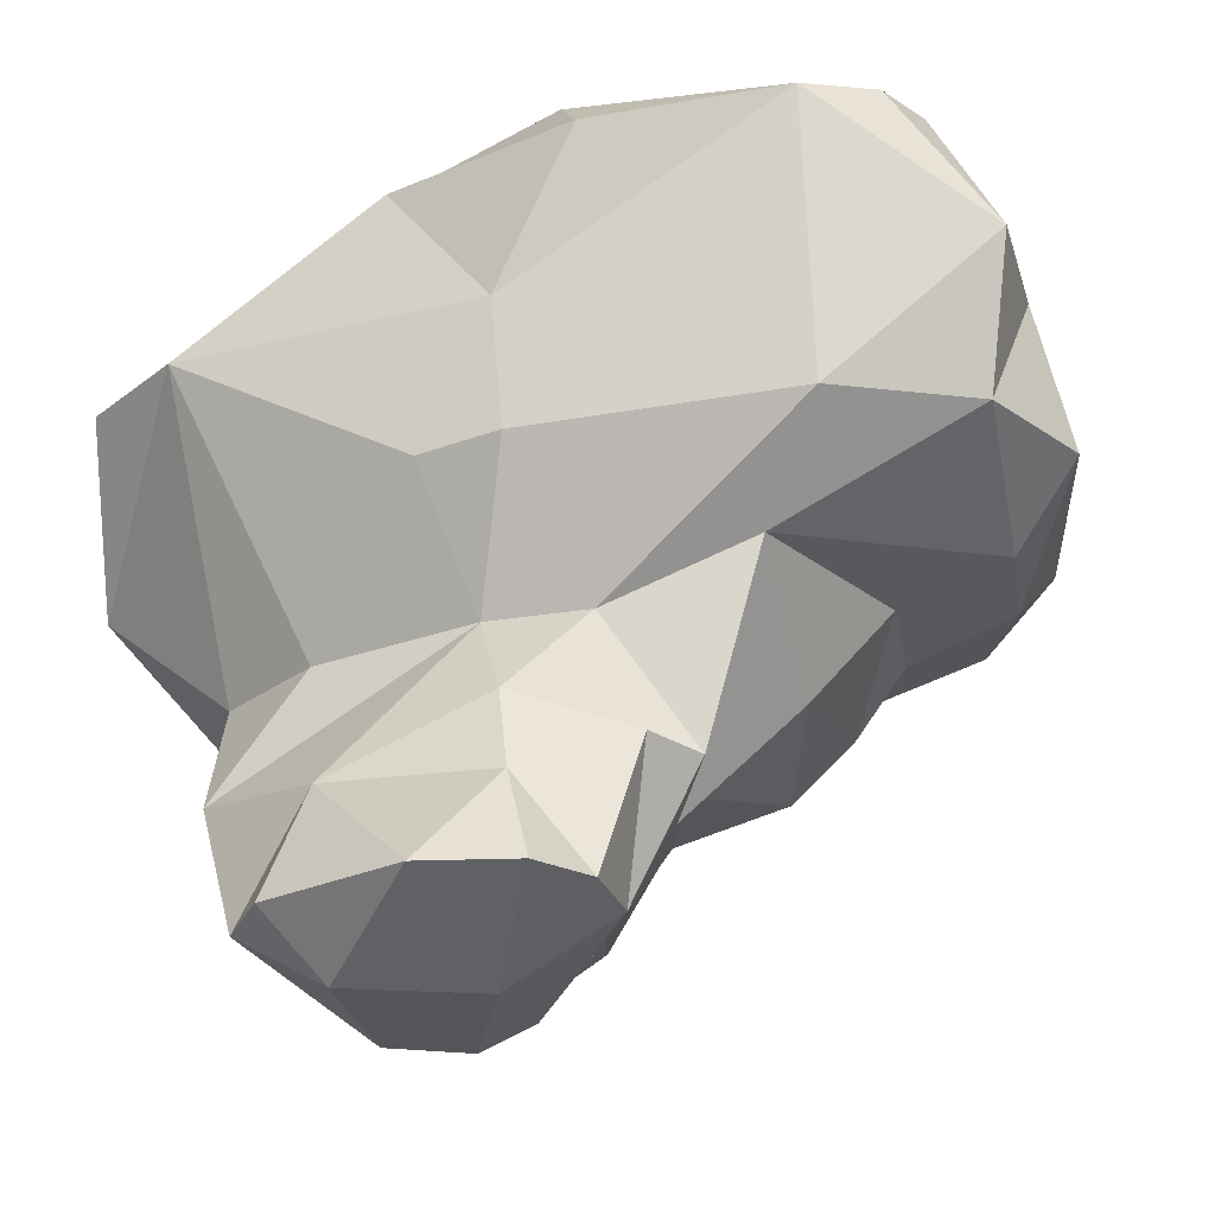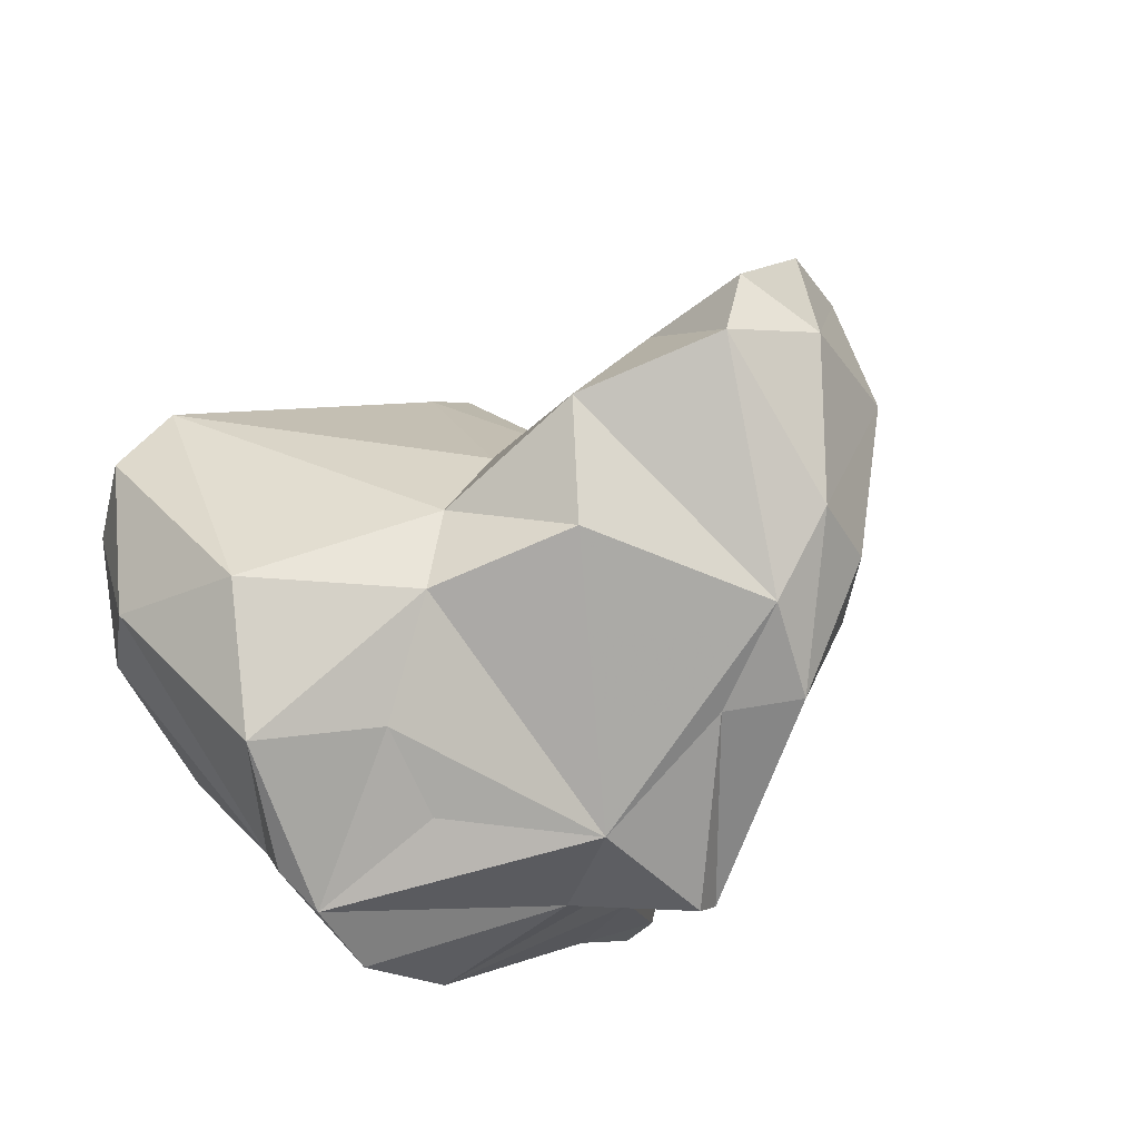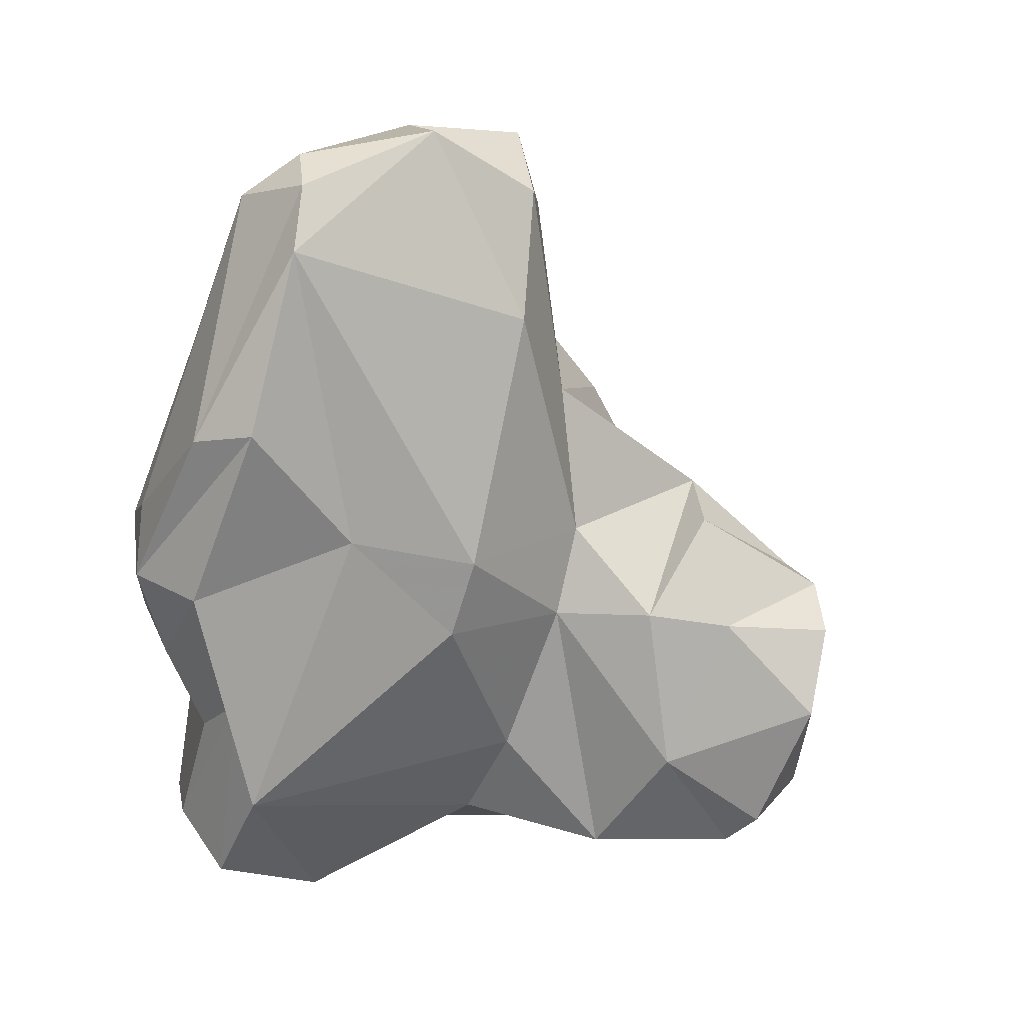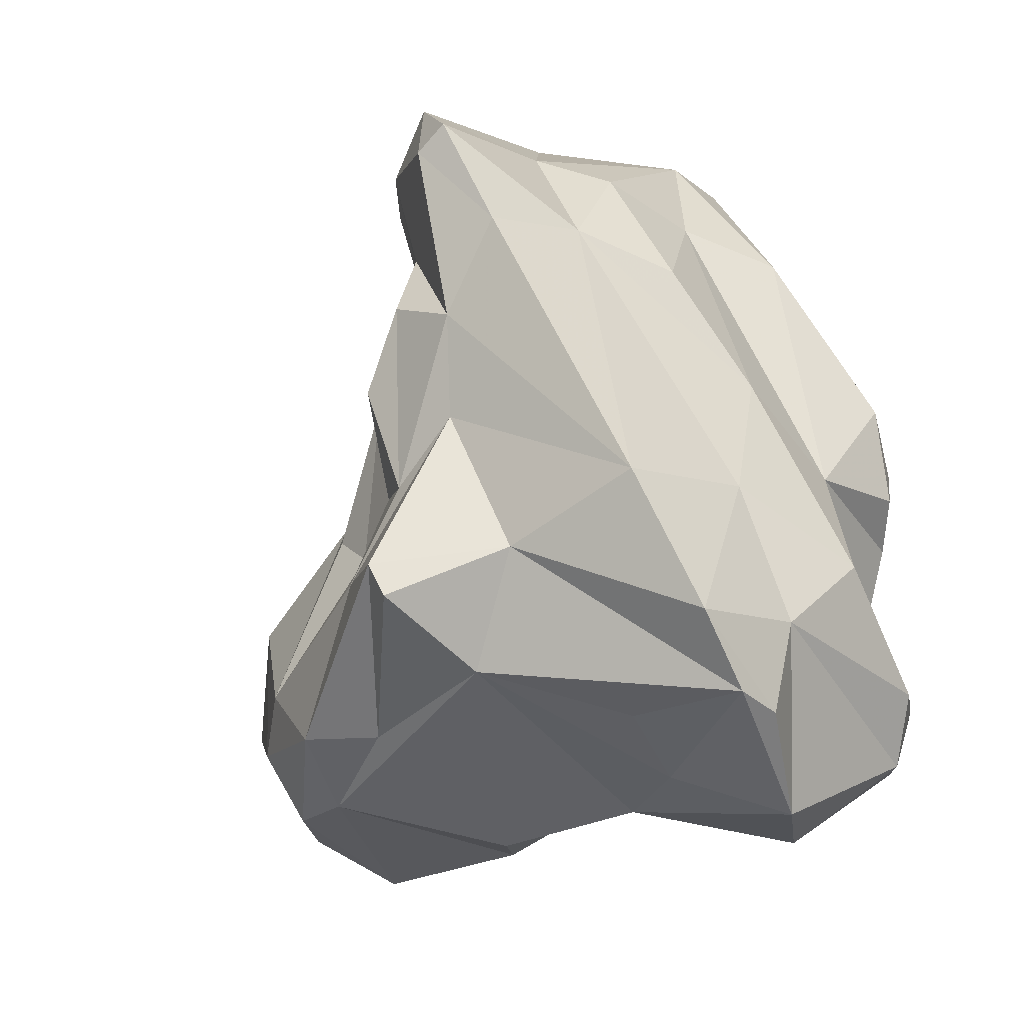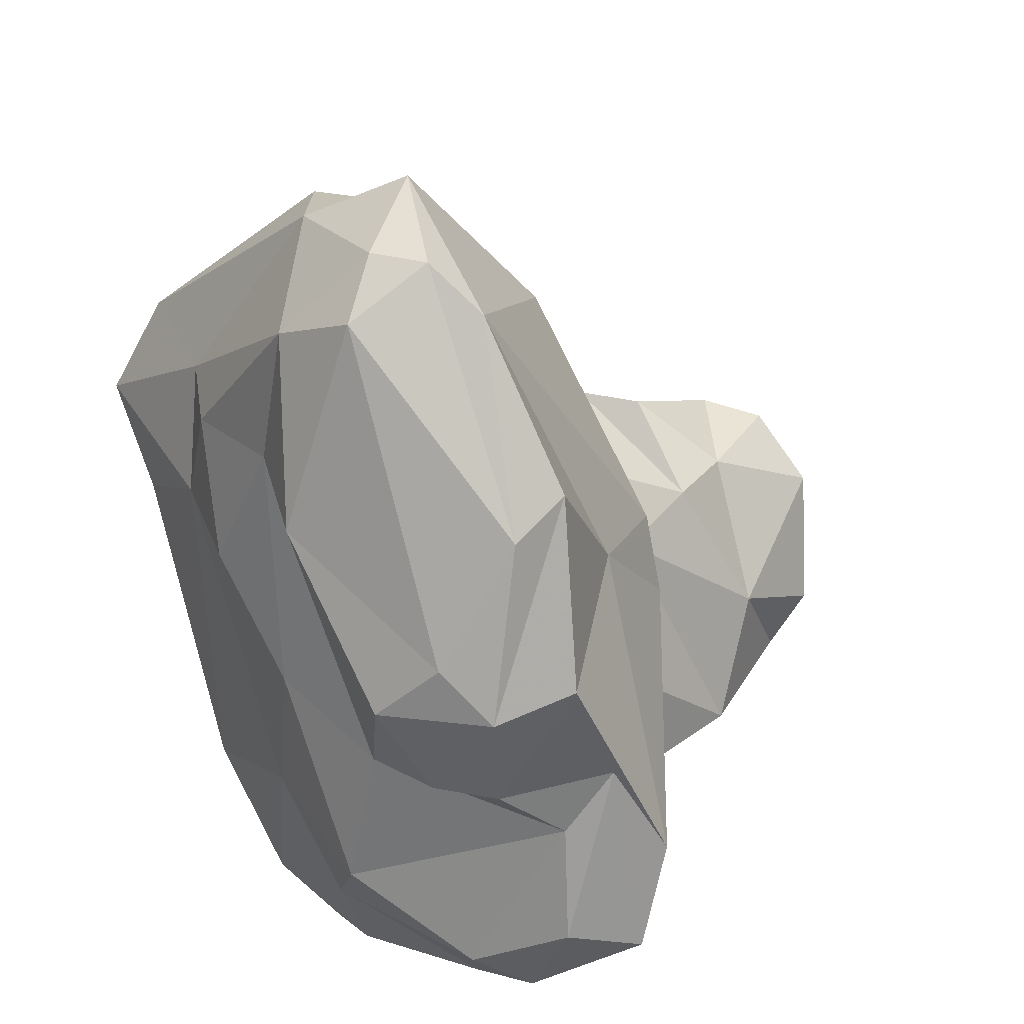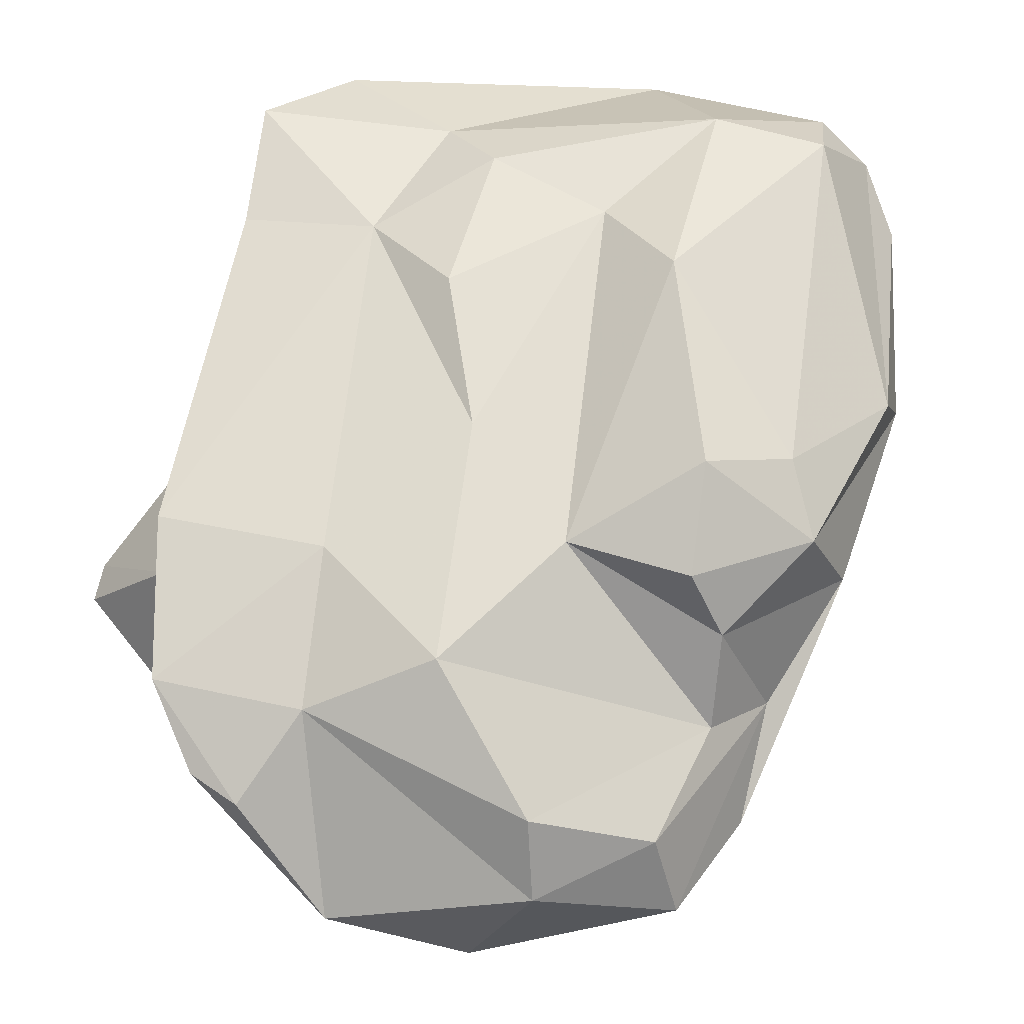
<metadata>
{"format":"obj","ext":"obj","renderer":"f3d","projection":"perspective","resolution":1024,"background":"white","views":[{"elev":-57.6,"azim":139.6,"up":"+Z"},{"elev":-73.1,"azim":129.1,"up":"+Y"},{"elev":40.8,"azim":107.4,"up":"+Y"},{"elev":-46.1,"azim":-50.0,"up":"+Y"},{"elev":37.3,"azim":44.2,"up":"+Y"},{"elev":71.9,"azim":39.8,"up":"+Z"}]}
</metadata>
<code>
v 142.6 276 86.19
v 142.5 276.3 87.35
v 145.1 272.8 83.14
v 144.4 278.8 83.46
v 145.4 271.2 85.13
v 143.3 279.4 85.73
v 144.5 273.2 87.71
v 145.6 275.4 83.51
v 147.5 267.5 81.36
v 146.9 268.5 83.96
v 146 270.9 81.17
v 146.5 263.4 81.18
v 148.1 277.4 81.54
v 147.5 284 81.95
v 147.2 279.4 87.34
v 146.8 280.8 81.42
v 149.2 264.4 89.21
v 149.7 270.4 78.82
v 148.1 265.2 78.92
v 147.1 262.4 81.36
v 150.4 285.5 84.9
v 151.2 284.3 80.26
v 149.3 279 88.9
v 151.5 262.1 77.1
v 150.5 265.3 73.28
v 149.1 263.9 84.64
v 150.8 261.6 81.84
v 149.3 275 78.49
v 150.7 269.6 76.89
v 150.3 262.3 75.07
v 151.1 274.9 89.98
v 150.9 271.4 75.53
v 152.3 260.8 89.37
v 154.1 263.3 71.31
v 152.5 274.3 73.97
v 152.6 271.4 70.32
v 151.9 264.6 71.6
v 153.3 287.3 83
v 153.8 278.3 78.42
v 155.4 282.1 79.31
v 147.9 275.2 88.54
v 153.5 284.2 88.79
v 153.6 266.5 90.13
v 153 279.6 89.35
v 154.5 272.4 69.05
v 154.1 268.3 68.82
v 154.5 271.8 90.42
v 155.5 287.1 86.76
v 156.2 274.3 77.17
v 154.6 260.7 84.92
v 154.6 274.4 73.04
v 158.3 262 76.76
v 159.2 286 85.6
v 153.2 262 73.9
v 157.8 272.4 74.07
v 154.8 259.5 88.83
v 156.5 272.3 68.23
v 157.5 265.9 68.64
v 159.5 261.9 81.12
v 155.9 279 90.98
v 157.3 287.1 86
v 157.5 260.5 84.13
v 158.1 272 77.25
v 156.4 285.7 88.51
v 157.2 272.2 71.45
v 159.9 259.1 86.92
v 158.7 270.4 68.1
v 160 268 72.67
v 159.6 264.3 70.48
v 156.3 259.7 88.93
v 162 276.7 90.48
v 162.1 277.1 83.03
v 160.2 266.3 69.37
v 160.2 267.4 78.39
v 160.5 264 79.76
v 162.8 280.6 87.95
v 160.8 264.1 74.9
v 158.3 265.9 91.18
v 160.6 275.8 79.38
v 161.7 273.5 79.82
v 158.7 270.9 90.32
v 156.2 262.7 89.92
v 162.9 281.3 85.89
v 160.4 274.7 91.68
v 162 272.1 90.84
v 162.8 264.2 90
v 164.9 275.8 87.47
v 163.9 275.3 89.99
v 163.6 271.7 89.46
v 166.9 268.9 85.14
v 163.3 261.1 84.77
v 167.2 265.5 86.46
v 165.7 266.3 88.45
v 164.8 269.9 87.69
v 165.4 271.9 86.15
v 164.1 262.9 88.48
g foo
f 34 54 30
f 37 34 30
f 54 34 69
f 37 30 25
f 46 34 37
f 58 34 46
f 69 34 58
f 25 36 37
f 73 69 58
f 46 37 36
f 73 58 67
f 57 58 46
f 57 67 58
f 36 45 46
f 57 46 45
f 24 20 12
f 27 24 54
f 27 54 52
f 27 52 59
f 30 24 12
f 24 30 54
f 30 12 19
f 69 77 54
f 77 52 54
f 25 30 19
f 25 19 29
f 69 68 77
f 68 69 73
f 25 29 32
f 68 73 67
f 35 25 32
f 36 25 35
f 55 68 65
f 67 65 68
f 51 36 35
f 36 51 45
f 45 51 65
f 65 57 45
f 57 65 67
f 62 50 27
f 27 26 20
f 27 20 24
f 59 62 27
f 20 26 12
f 75 59 52
f 12 26 10
f 77 75 52
f 19 12 10
f 75 77 74
f 9 19 10
f 10 5 9
f 68 63 77
f 63 74 77
f 19 9 18
f 19 18 29
f 11 9 3
f 9 5 3
f 18 9 11
f 3 28 11
f 18 11 28
f 68 55 63
f 29 18 28
f 49 63 55
f 39 32 28
f 32 29 28
f 32 39 35
f 35 39 49
f 35 49 55
f 51 35 55
f 65 51 55
f 62 66 56
f 56 33 26
f 62 56 50
f 33 17 26
f 27 56 26
f 50 56 27
f 59 66 62
f 91 66 59
f 75 91 59
f 91 75 90
f 10 26 17
f 90 75 74
f 17 7 5
f 10 17 5
f 74 80 90
f 80 74 63
f 5 7 1
f 79 80 63
f 3 5 8
f 79 63 49
f 2 1 7
f 8 5 1
f 8 1 4
f 13 3 8
f 79 49 40
f 6 1 2
f 4 1 6
f 16 13 4
f 13 8 4
f 39 28 13
f 28 3 13
f 40 49 39
f 39 13 16
f 40 39 22
f 14 4 6
f 16 4 14
f 22 39 16
f 22 16 14
f 70 56 66
f 33 56 70
f 82 33 70
f 82 70 66
f 96 82 66
f 96 66 91
f 43 17 33
f 43 33 82
f 92 96 91
f 41 17 43
f 47 41 43
f 92 91 90
f 7 17 41
f 31 41 47
f 90 80 72
f 2 7 41
f 15 2 41
f 41 23 15
f 79 72 80
f 6 2 15
f 72 79 53
f 79 40 53
f 21 6 15
f 21 14 6
f 22 38 40
f 40 38 53
f 14 21 22
f 21 38 22
f 86 82 96
f 43 82 78
f 78 82 86
f 93 86 96
f 96 92 93
f 94 81 78
f 94 78 86
f 94 86 93
f 81 47 78
f 47 43 78
f 89 81 94
f 95 94 93
f 90 95 92
f 95 93 92
f 85 81 89
f 89 94 95
f 44 47 81
f 44 31 47
f 90 87 95
f 72 87 90
f 44 81 60
f 23 41 31
f 23 31 44
f 87 72 83
f 42 23 44
f 15 23 42
f 53 83 72
f 21 15 42
f 48 21 42
f 61 53 38
f 48 38 21
f 48 61 38
f 84 81 85
f 60 81 84
f 88 84 85
f 88 85 89
f 71 84 88
f 89 95 87
f 89 87 88
f 76 71 88
f 83 76 88
f 88 87 83
f 71 60 84
f 42 44 60
f 64 60 71
f 76 64 71
f 42 60 64
f 83 53 76
f 61 64 76
f 53 61 76
f 64 48 42
f 61 48 64
g

</code>
